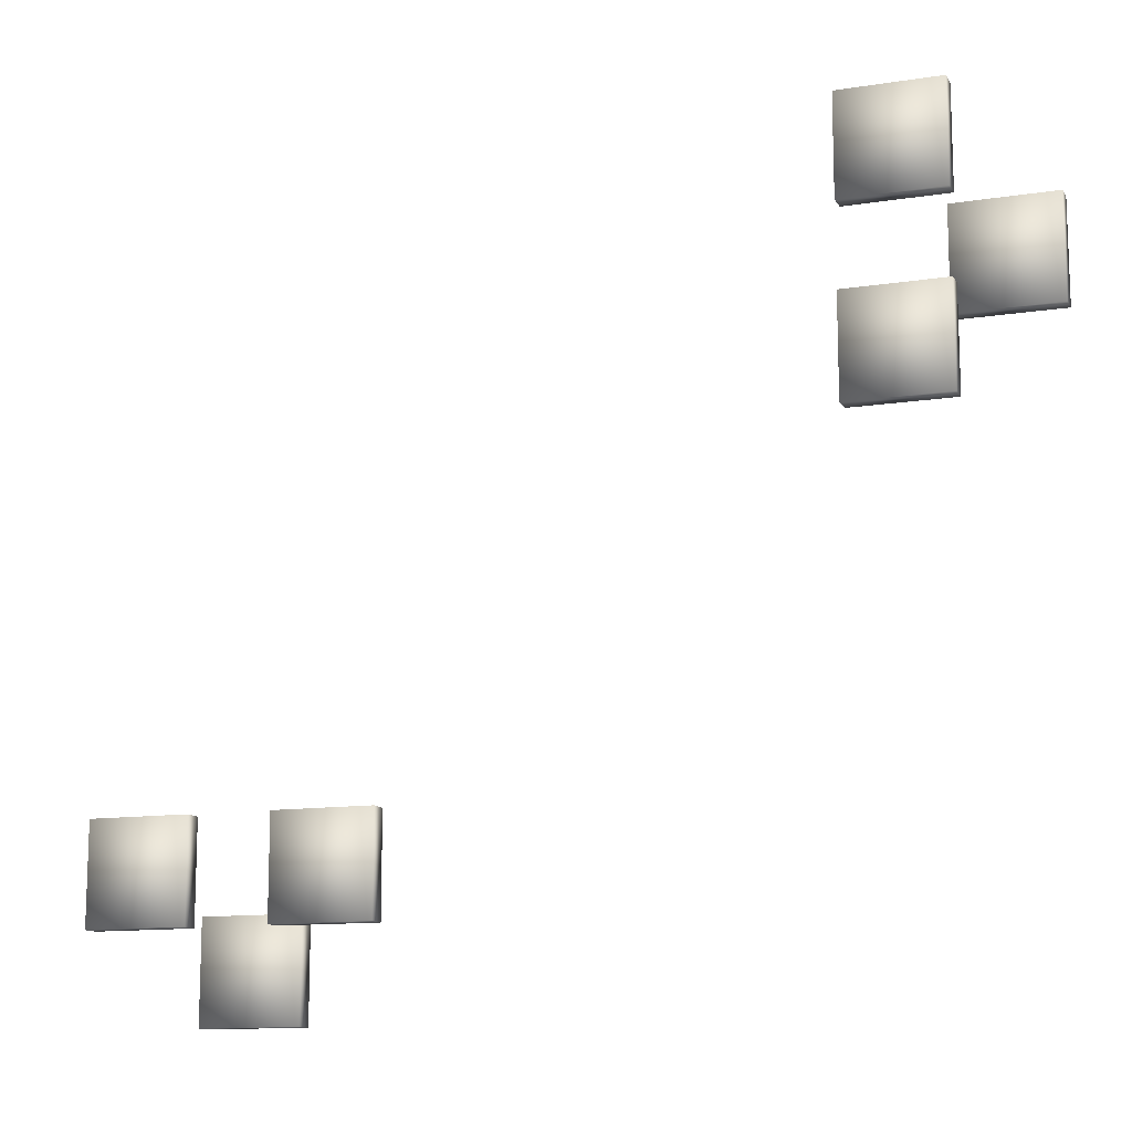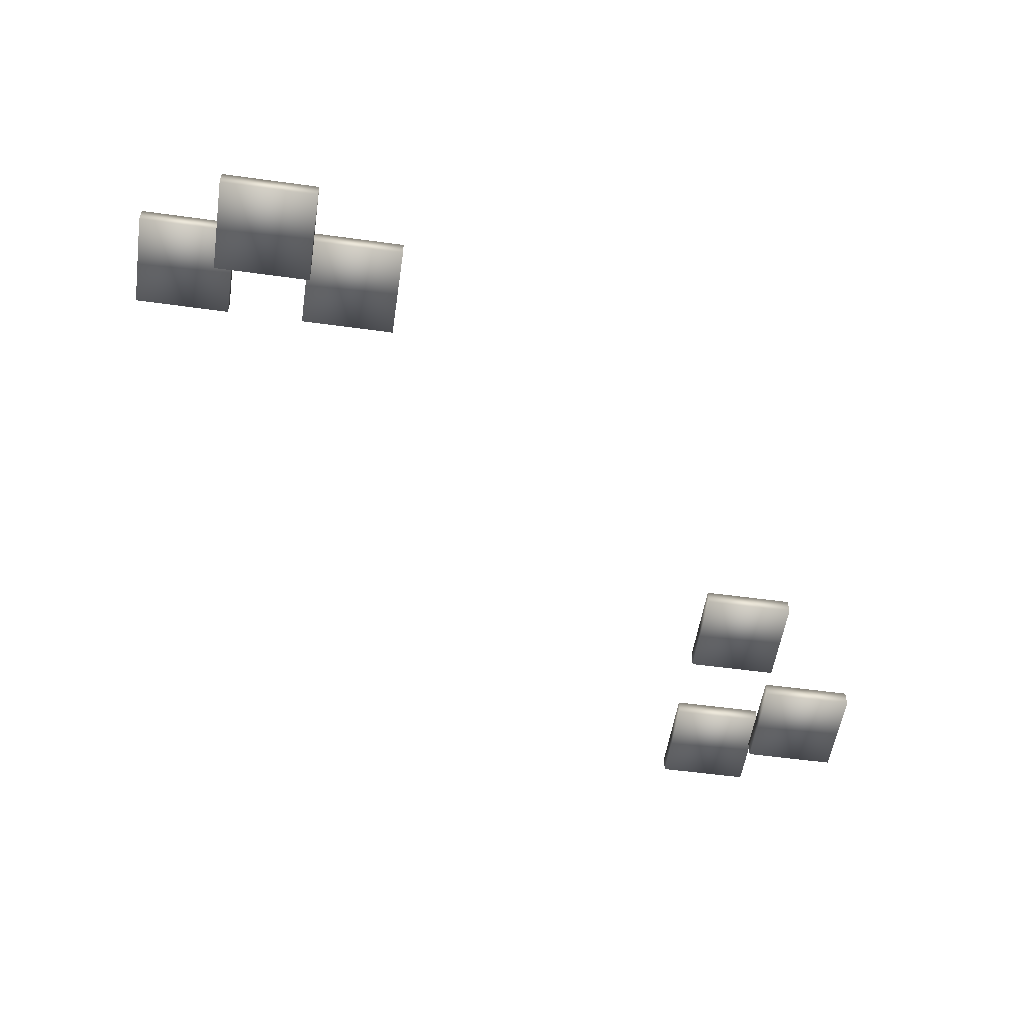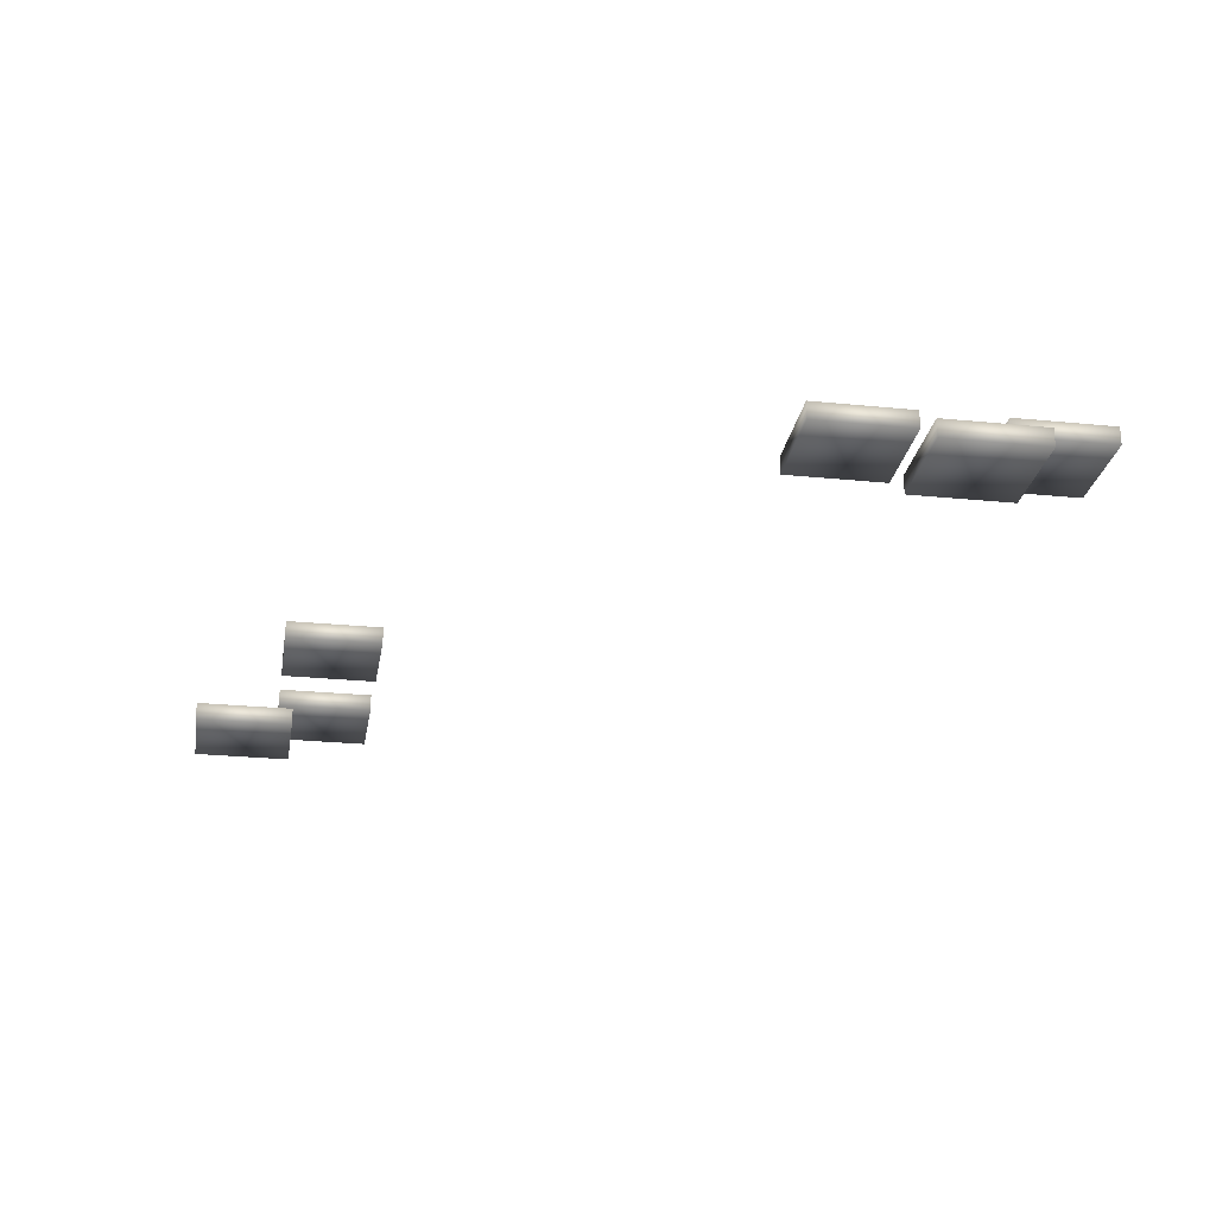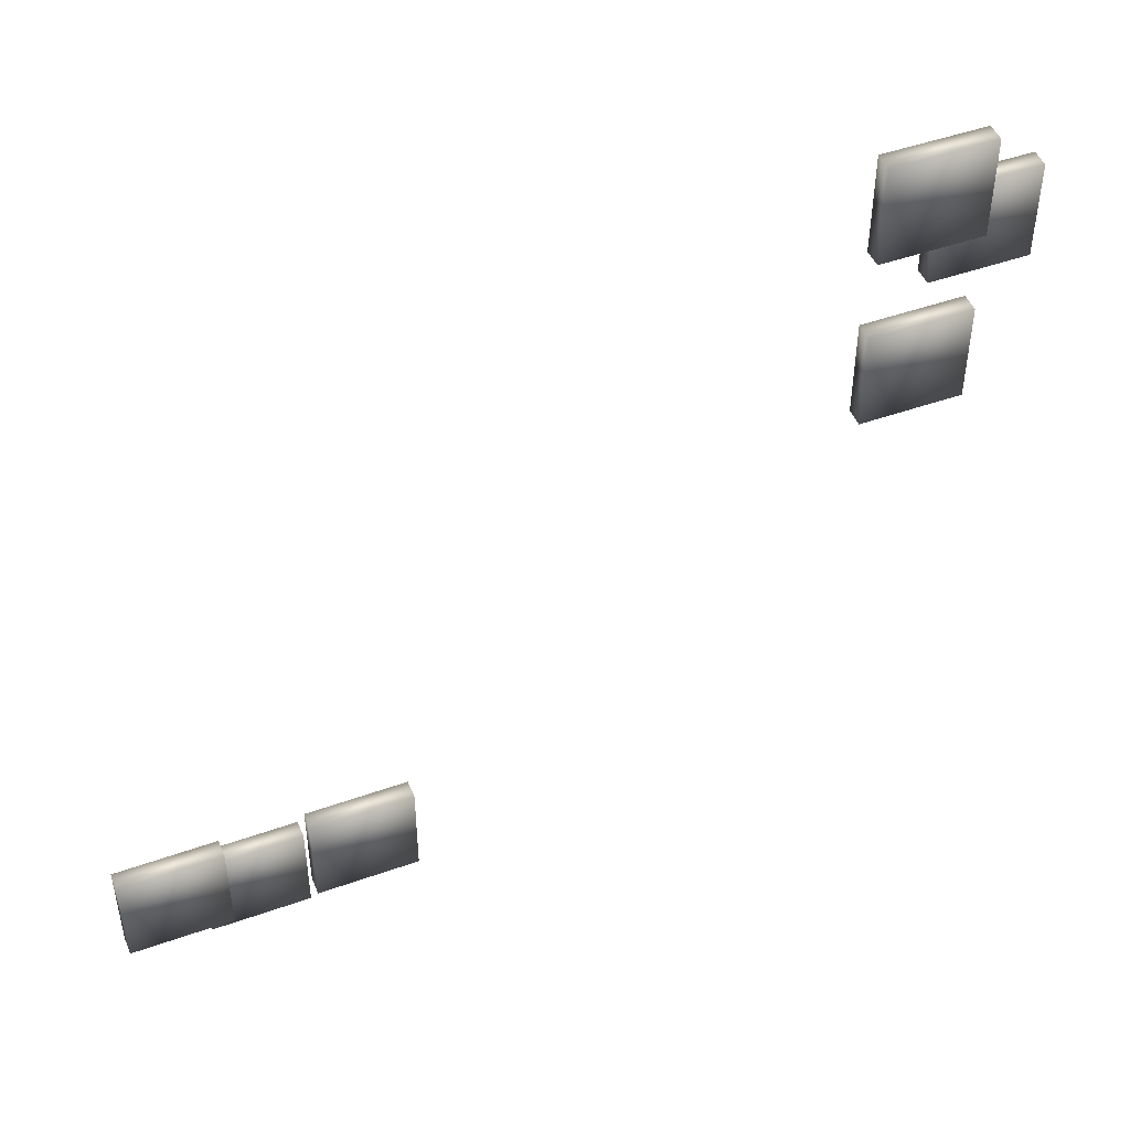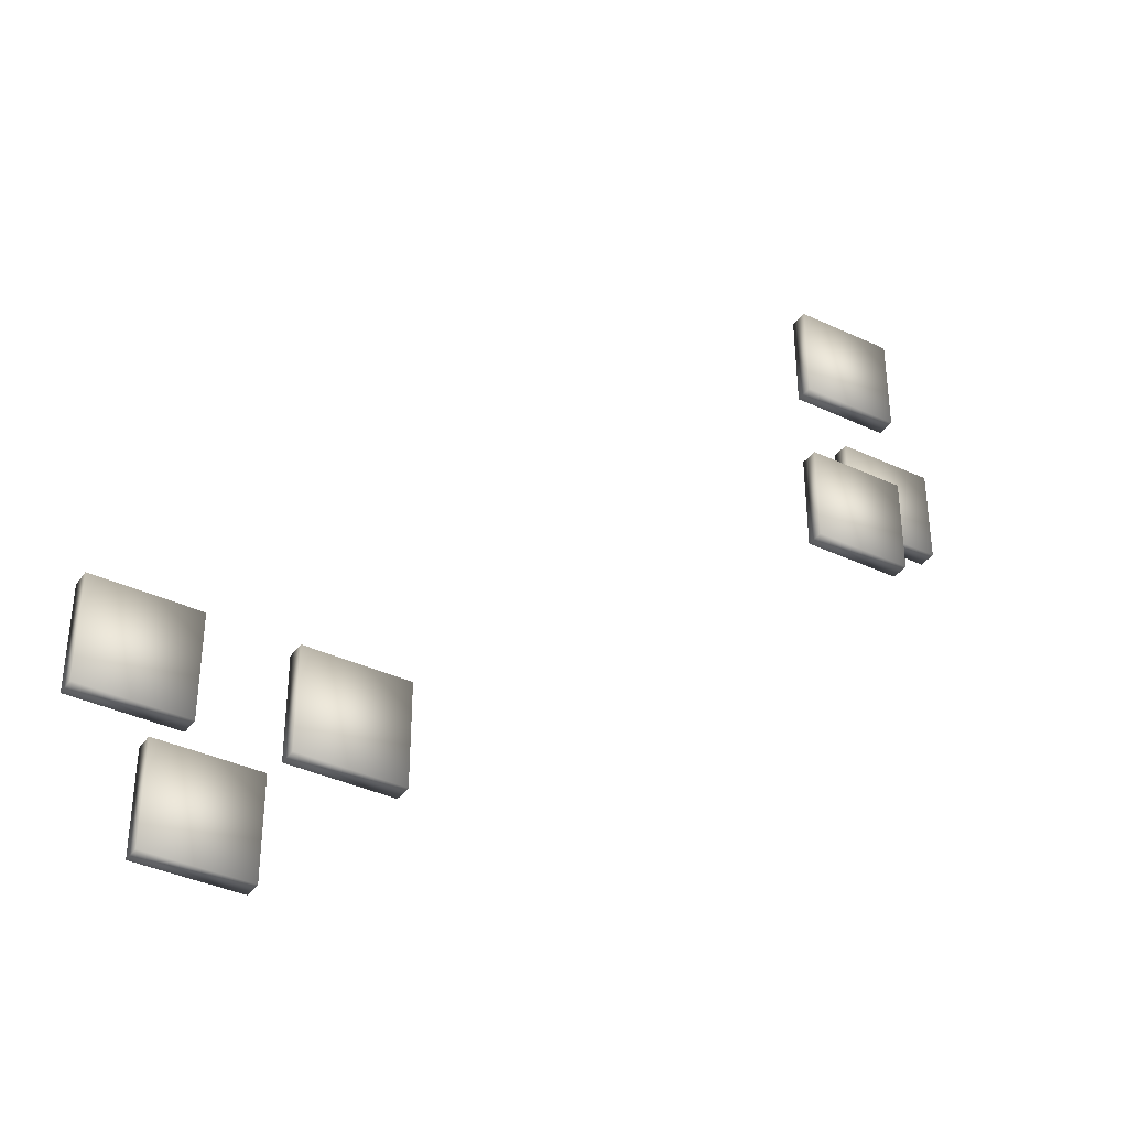
<metadata>
{"format":"obj","ext":"obj","renderer":"f3d","projection":"perspective","resolution":1024,"background":"white","views":[{"elev":-12.7,"azim":-160.2,"up":"+Z"},{"elev":-53.7,"azim":171.6,"up":"+Y"},{"elev":-25.2,"azim":-99.2,"up":"+Y"},{"elev":47.5,"azim":158.2,"up":"+Z"},{"elev":-37.5,"azim":148.9,"up":"+Z"}]}
</metadata>
<code>
o Tree_Plats_Cube.036
v -22 6.113 16.95
v -22 7.093 16.95
v -27.35 6.113 16.95
v -27.35 7.093 16.95
v -22 6.113 11.6
v -22 7.093 11.6
v -27.35 6.113 11.6
v -27.35 7.093 11.6
v 14.9 9.204 -10.31
v 14.9 10.18 -10.31
v 14.9 9.204 -15.66
v 14.9 10.18 -15.66
v 20.25 9.204 -10.31
v 20.25 10.18 -10.31
v 20.25 9.204 -15.66
v 20.25 10.18 -15.66
v 5.211 9.204 -10.31
v 5.211 10.18 -10.31
v 5.211 9.204 -15.66
v 5.211 10.18 -15.66
v 10.56 9.204 -10.31
v 10.56 10.18 -10.31
v 10.56 9.204 -15.66
v 10.56 10.18 -15.66
v 10.26 6.113 -14.91
v 10.26 7.093 -14.91
v 10.26 6.113 -20.26
v 10.26 7.093 -20.26
v 15.61 6.113 -14.91
v 15.61 7.093 -14.91
v 15.61 6.113 -20.26
v 15.61 7.093 -20.26
v -17.4 9.204 12.31
v -17.4 10.18 12.31
v -22.75 9.204 12.31
v -22.75 10.18 12.31
v -17.4 9.204 6.96
v -17.4 10.18 6.96
v -22.75 9.204 6.96
v -22.75 10.18 6.96
v -17.4 9.204 22
v -17.4 10.18 22
v -22.75 9.204 22
v -22.75 10.18 22
v -17.4 9.204 16.65
v -17.4 10.18 16.65
v -22.75 9.204 16.65
v -22.75 10.18 16.65
f 2 3 1
f 4 7 3
f 8 5 7
f 6 1 5
f 7 1 3
f 4 6 8
f 10 11 9
f 12 15 11
f 16 13 15
f 14 9 13
f 15 9 11
f 12 14 16
f 18 19 17
f 20 23 19
f 24 21 23
f 22 17 21
f 23 17 19
f 20 22 24
f 26 27 25
f 28 31 27
f 32 29 31
f 30 25 29
f 31 25 27
f 28 30 32
f 34 35 33
f 36 39 35
f 40 37 39
f 38 33 37
f 39 33 35
f 36 38 40
f 42 43 41
f 44 47 43
f 48 45 47
f 46 41 45
f 47 41 43
f 44 46 48
f 2 4 3
f 4 8 7
f 8 6 5
f 6 2 1
f 7 5 1
f 4 2 6
f 10 12 11
f 12 16 15
f 16 14 13
f 14 10 9
f 15 13 9
f 12 10 14
f 18 20 19
f 20 24 23
f 24 22 21
f 22 18 17
f 23 21 17
f 20 18 22
f 26 28 27
f 28 32 31
f 32 30 29
f 30 26 25
f 31 29 25
f 28 26 30
f 34 36 35
f 36 40 39
f 40 38 37
f 38 34 33
f 39 37 33
f 36 34 38
f 42 44 43
f 44 48 47
f 48 46 45
f 46 42 41
f 47 45 41
f 44 42 46

</code>
